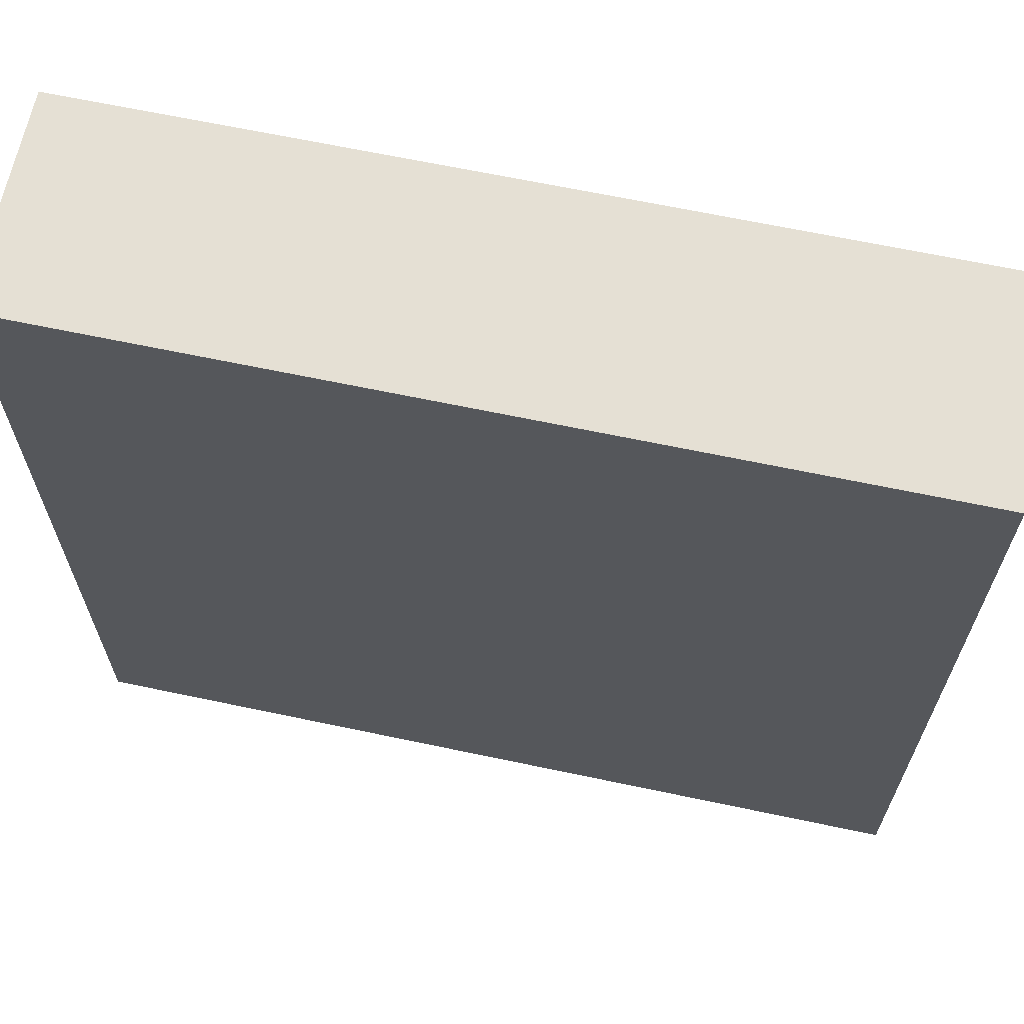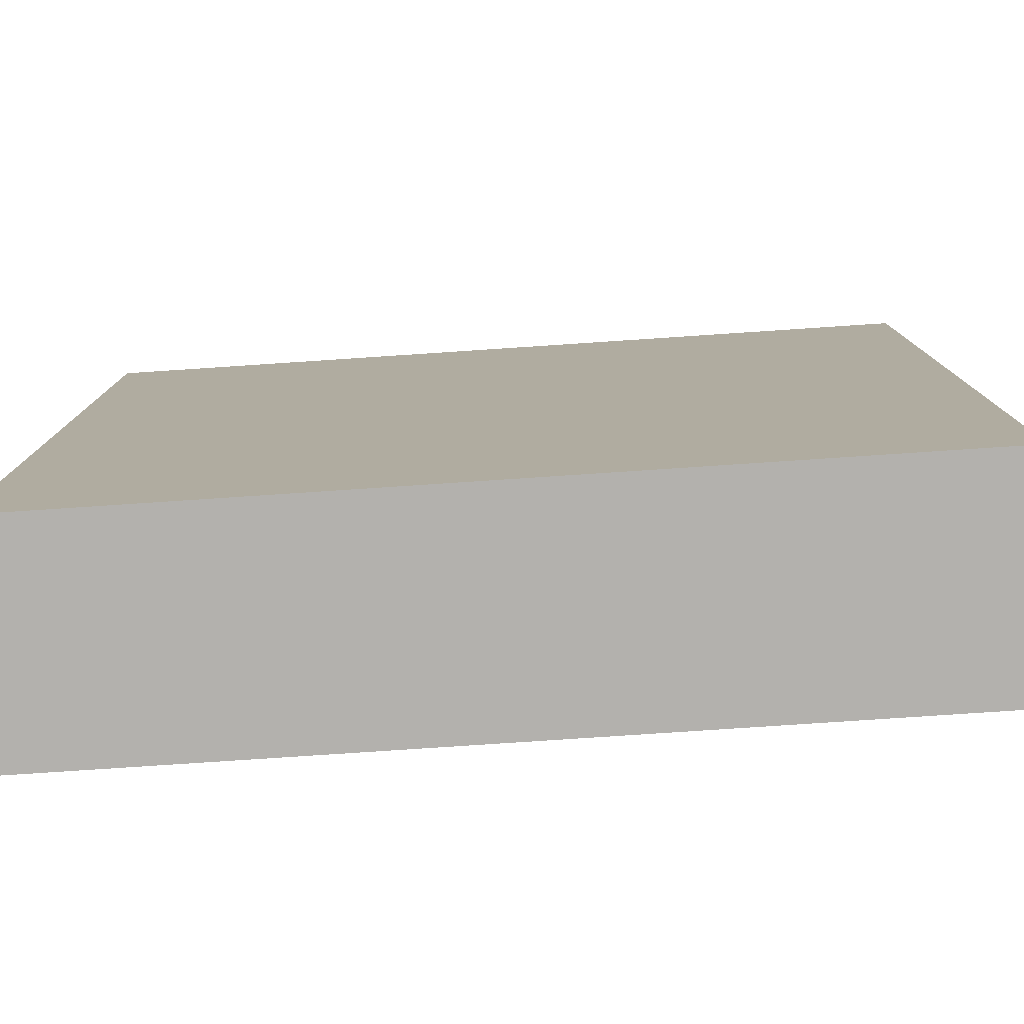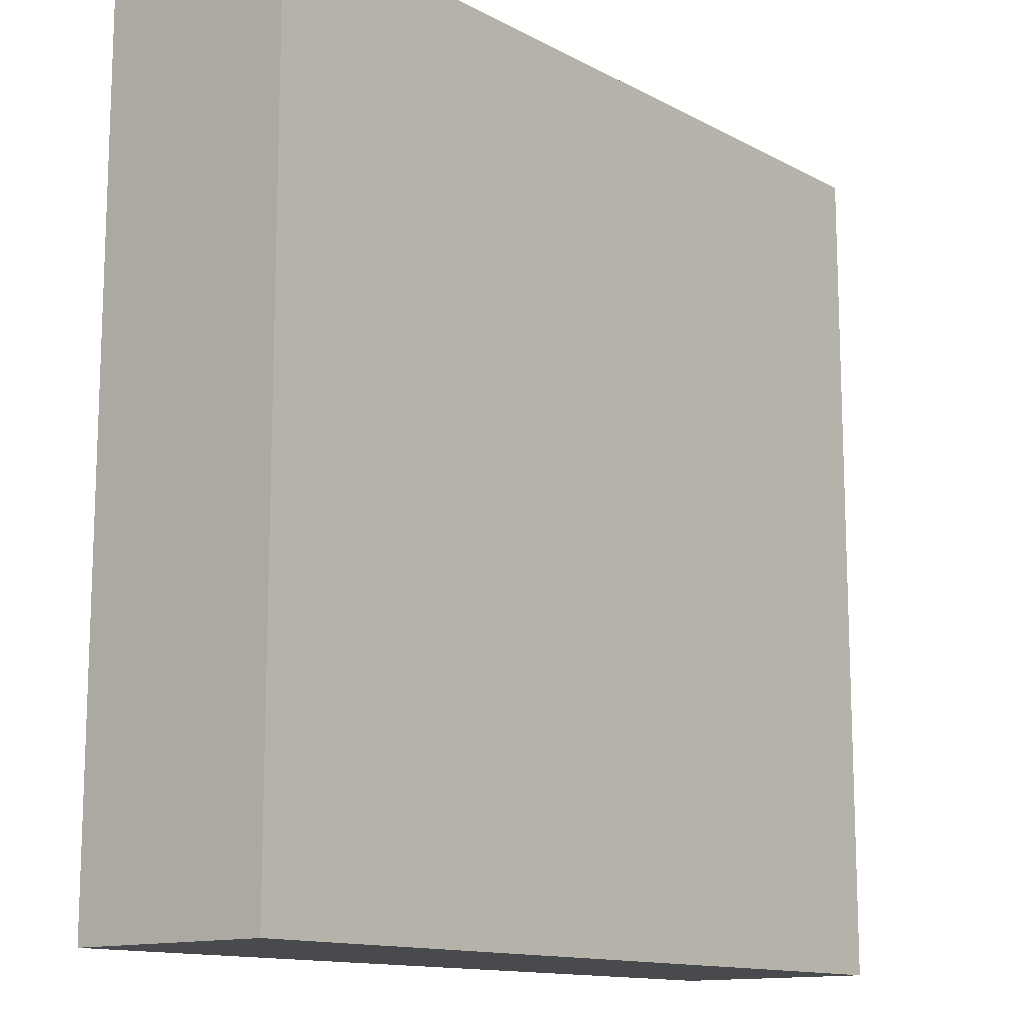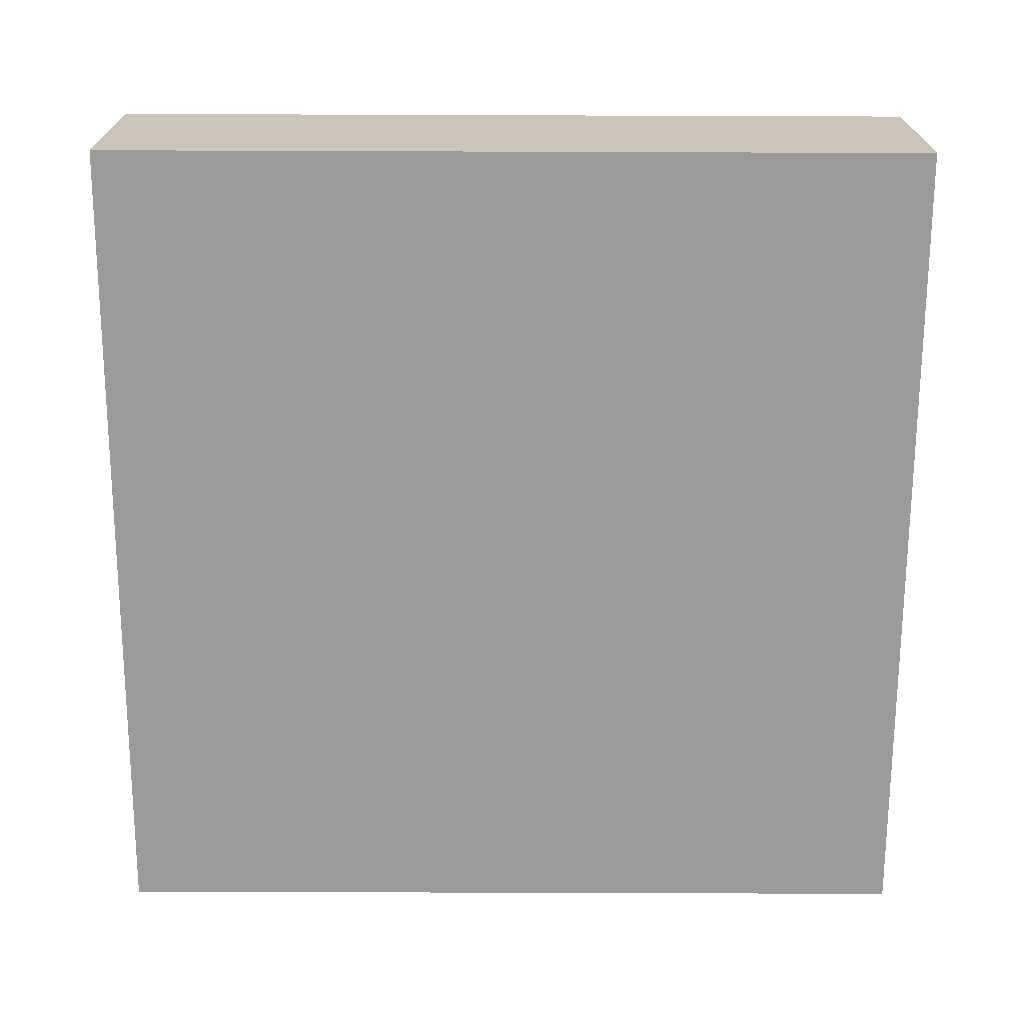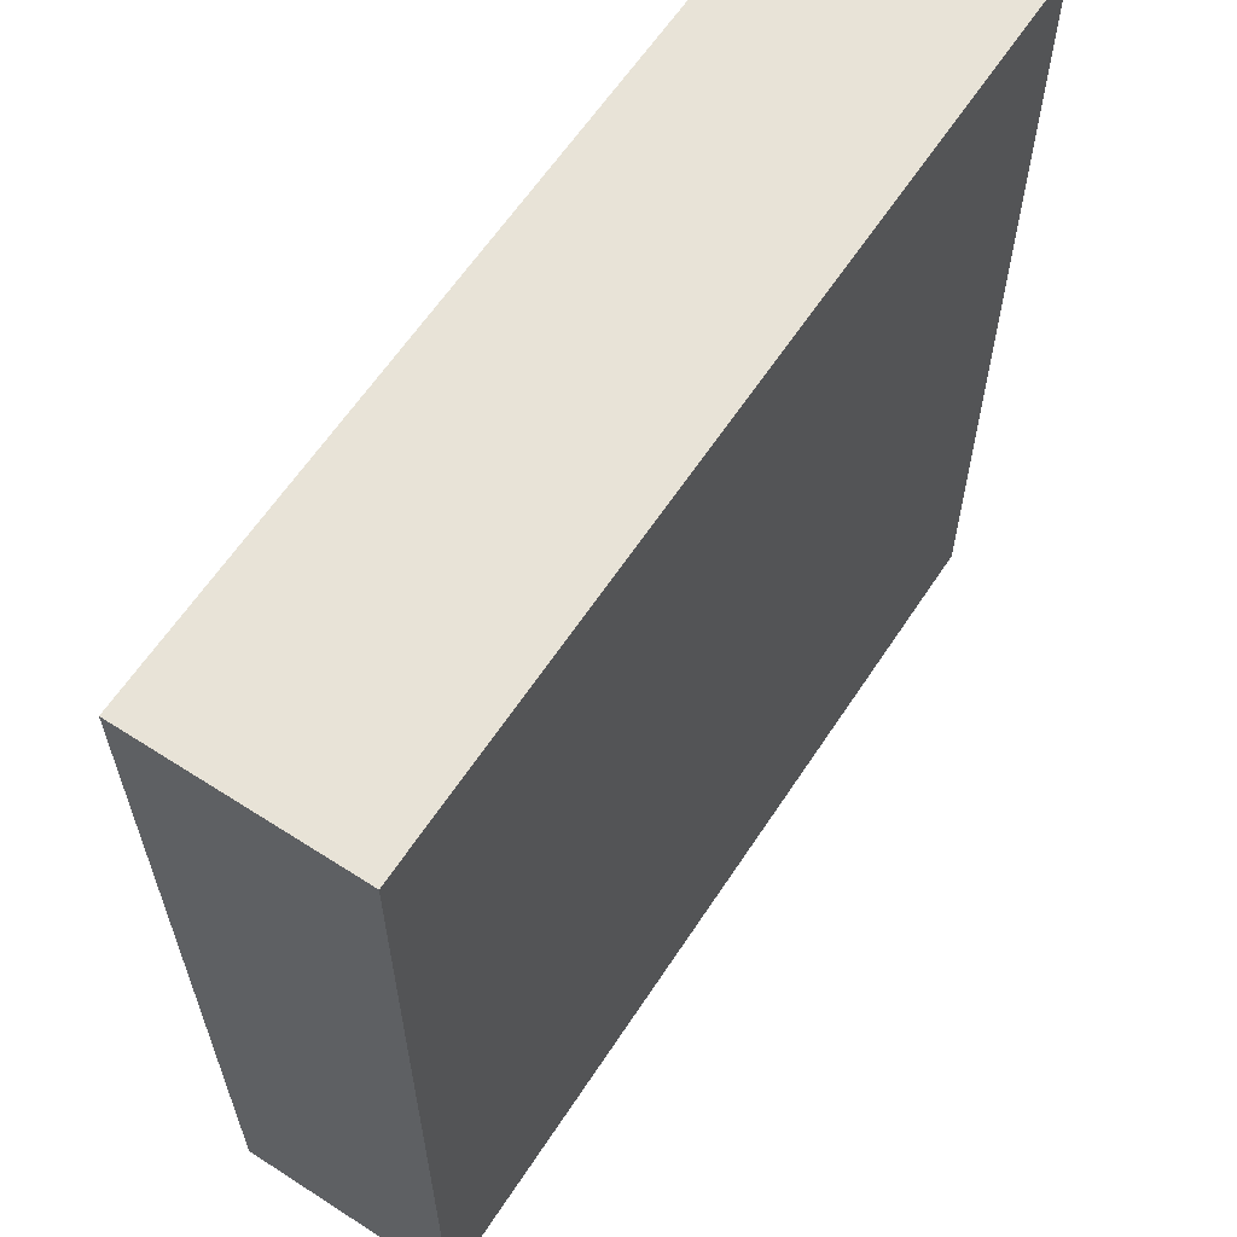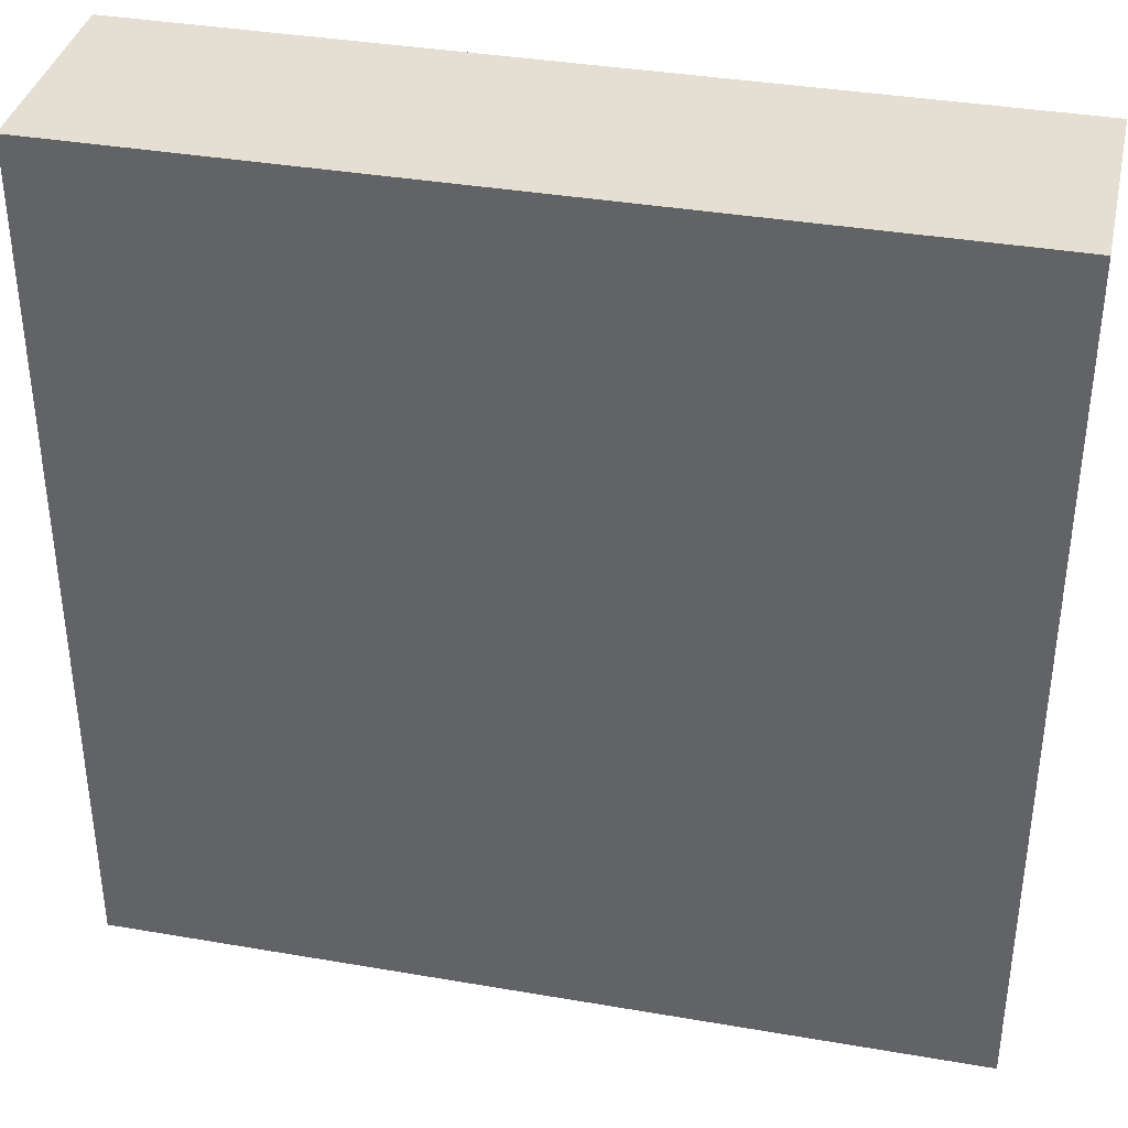
<metadata>
{"format":"obj","ext":"obj","renderer":"f3d","projection":"perspective","resolution":1024,"background":"white","views":[{"elev":65.8,"azim":-168.0,"up":"+Y"},{"elev":-79.3,"azim":3.8,"up":"+Y"},{"elev":-13.1,"azim":130.0,"up":"+Y"},{"elev":-69.6,"azim":-0.2,"up":"+Z"},{"elev":61.7,"azim":123.2,"up":"+Y"},{"elev":37.1,"azim":12.5,"up":"+Y"}]}
</metadata>
<code>
g Part 1
o mesh0
v 0.0254 -0.02646 0.0127
v 0.0254 -0.02646 0
v 0.0254 0.02434 0
v 0.0254 0.02434 0.0127
f 1 2 3
f 3 4 1
o mesh1
v 0.0254 0.02434 0.0127
v 0.0254 0.02434 0
v -0.0254 0.02434 0
v -0.0254 0.02434 0.0127
f 5 6 7
f 7 8 5
o mesh2
v -0.0254 0.02434 0.0127
v -0.0254 0.02434 0
v -0.0254 -0.02646 0
v -0.0254 -0.02646 0.0127
f 9 10 11
f 11 12 9
o mesh3
v -0.0254 -0.02646 0.0127
v -0.0254 -0.02646 0
v 0.0254 -0.02646 0
v 0.0254 -0.02646 0.0127
f 13 14 15
f 15 16 13
o mesh4
v -0.0254 -0.02646 0.0127
v 0.0254 -0.02646 0.0127
v 0.0254 0.02434 0.0127
v -0.0254 0.02434 0.0127
f 17 18 19
f 19 20 17
o mesh5
v -0.0254 0.02434 0
v 0.0254 0.02434 0
v 0.0254 -0.02646 0
v -0.0254 -0.02646 0
f 21 22 23
f 23 24 21

</code>
